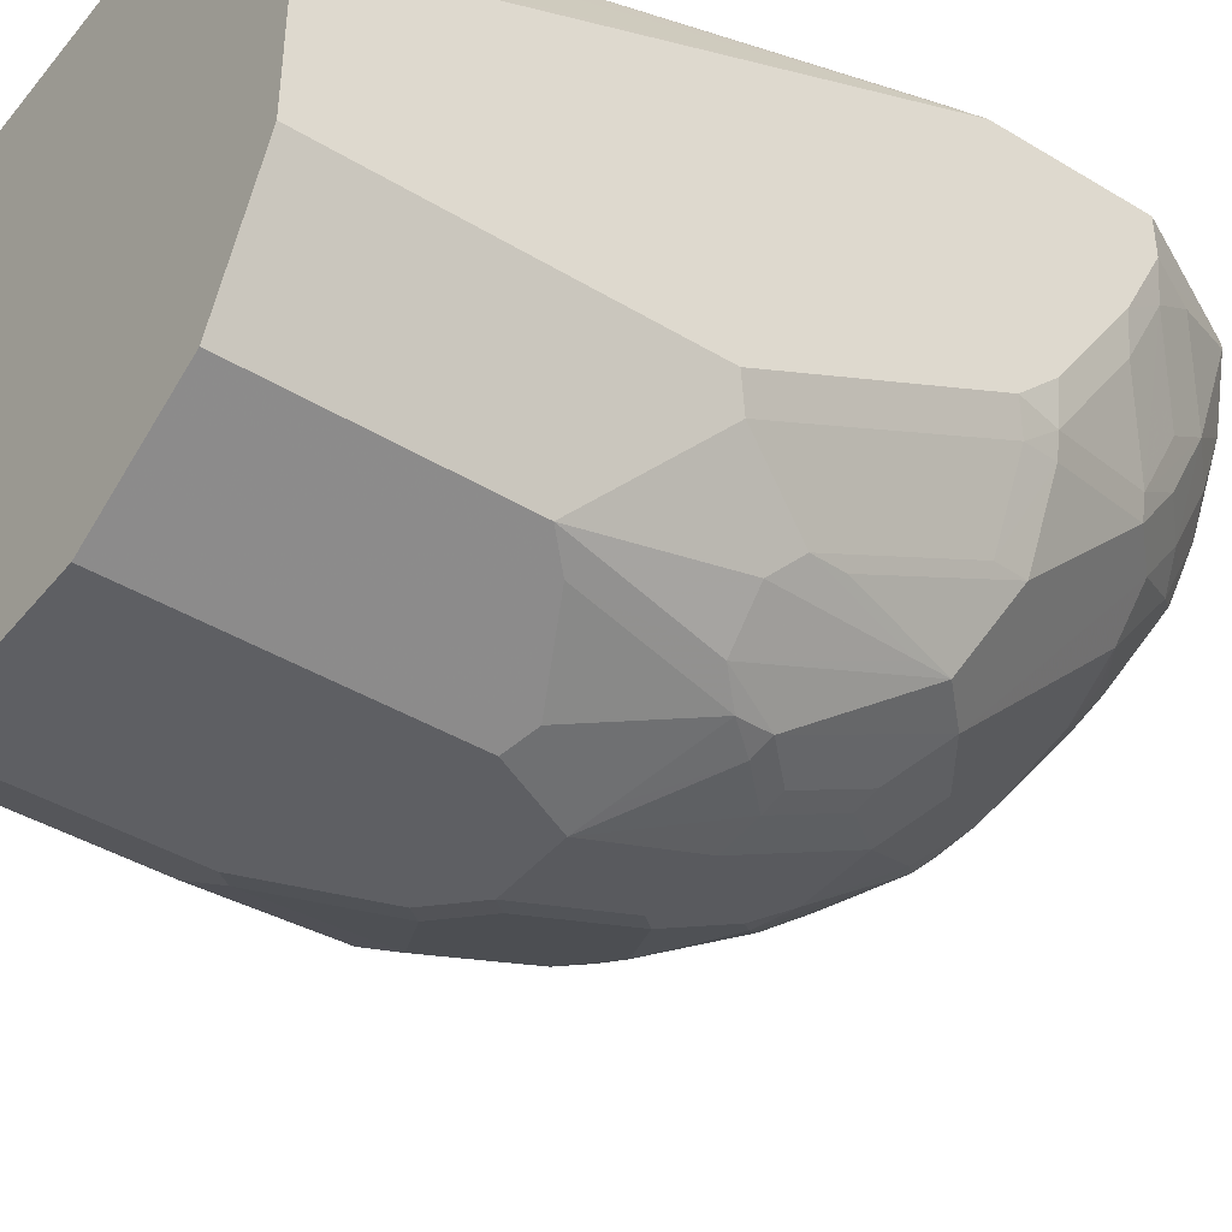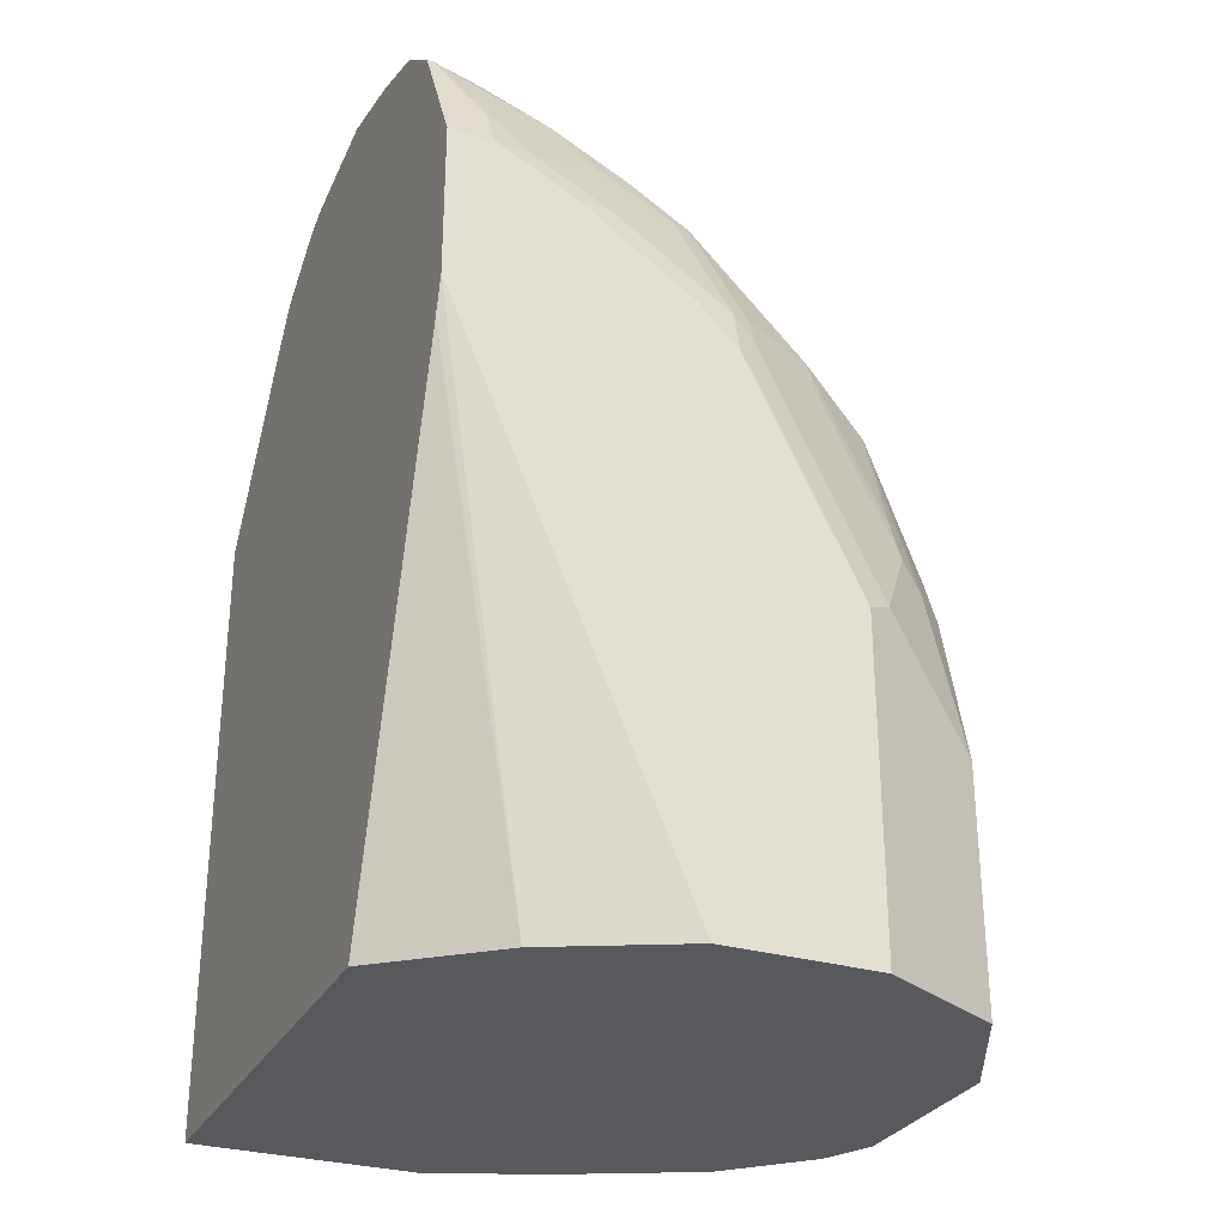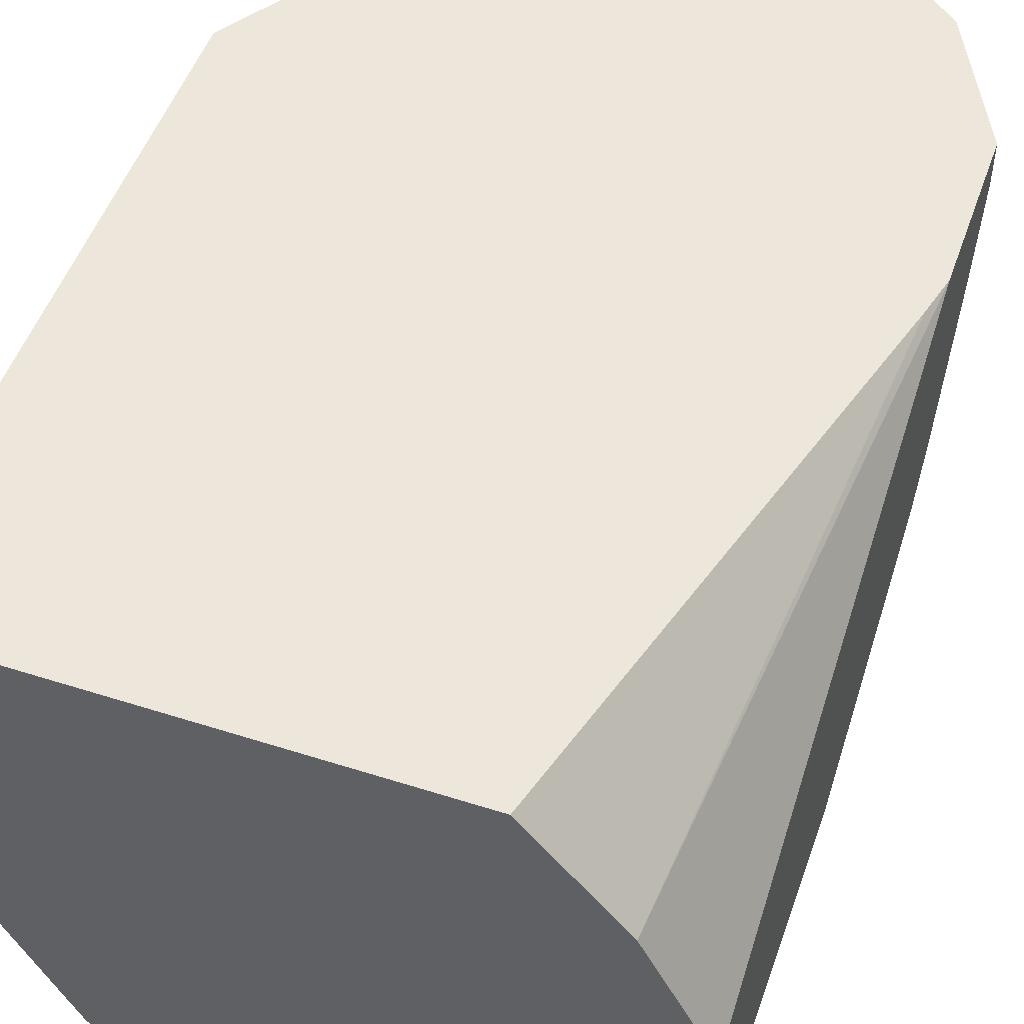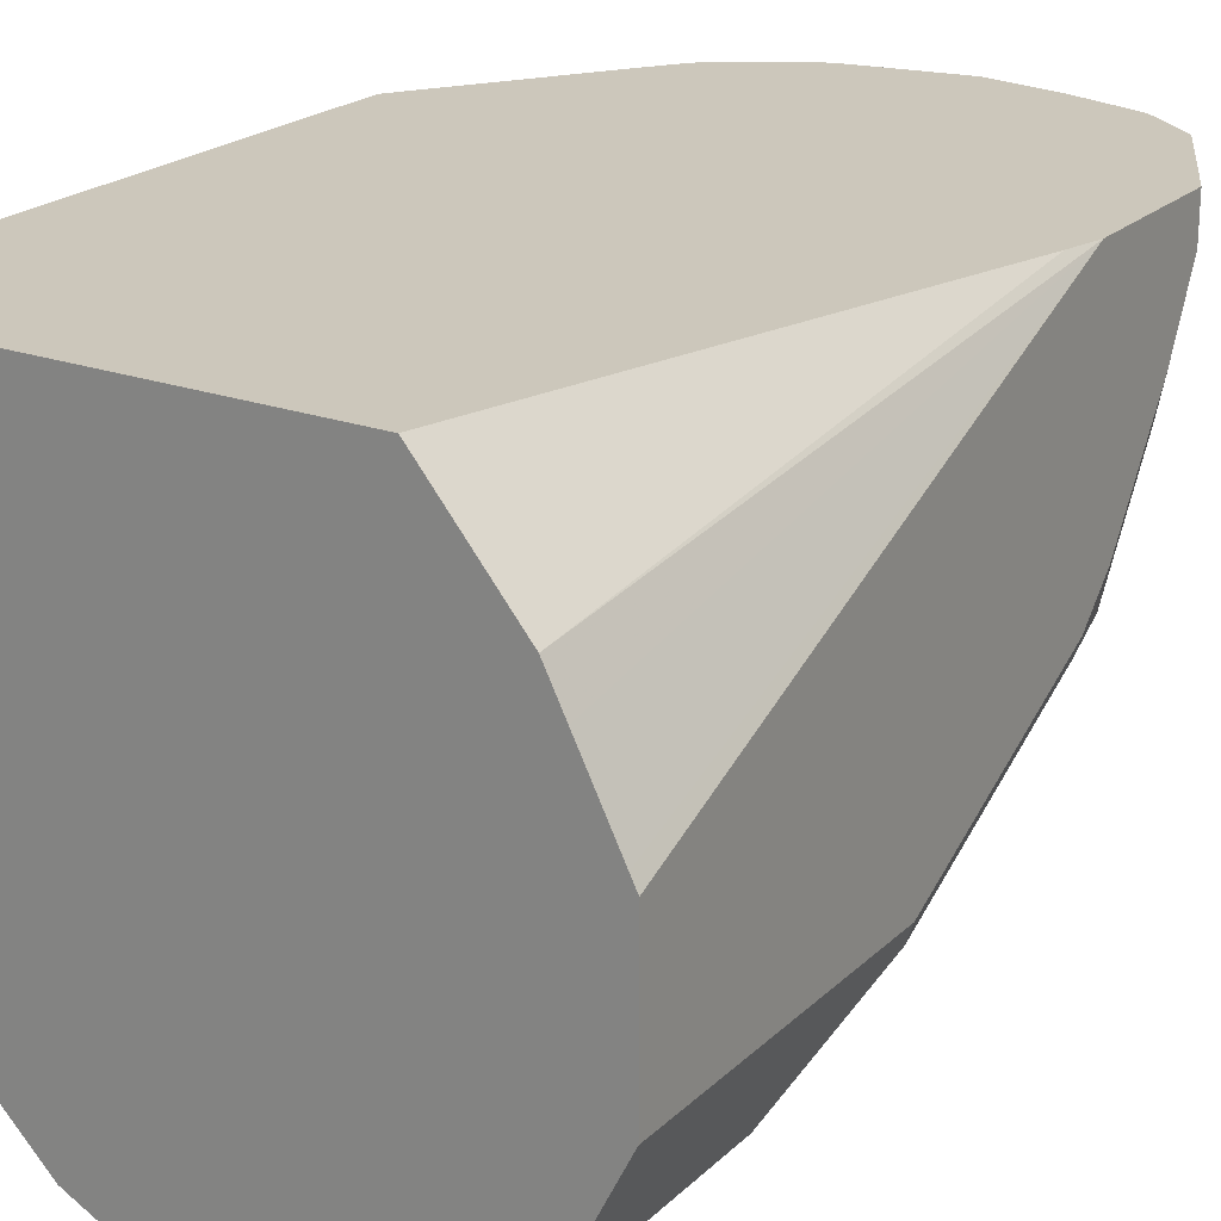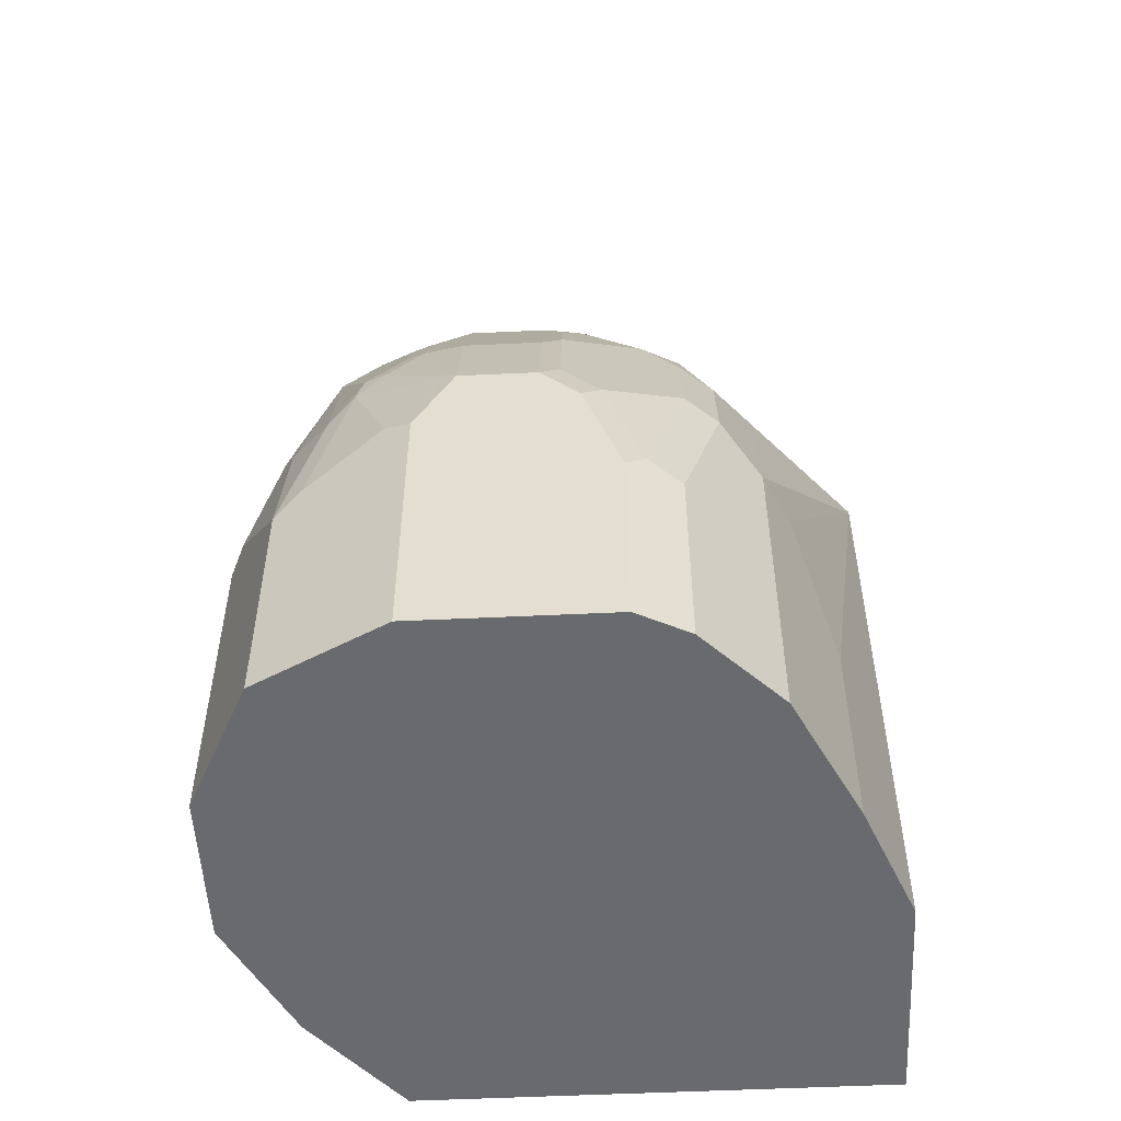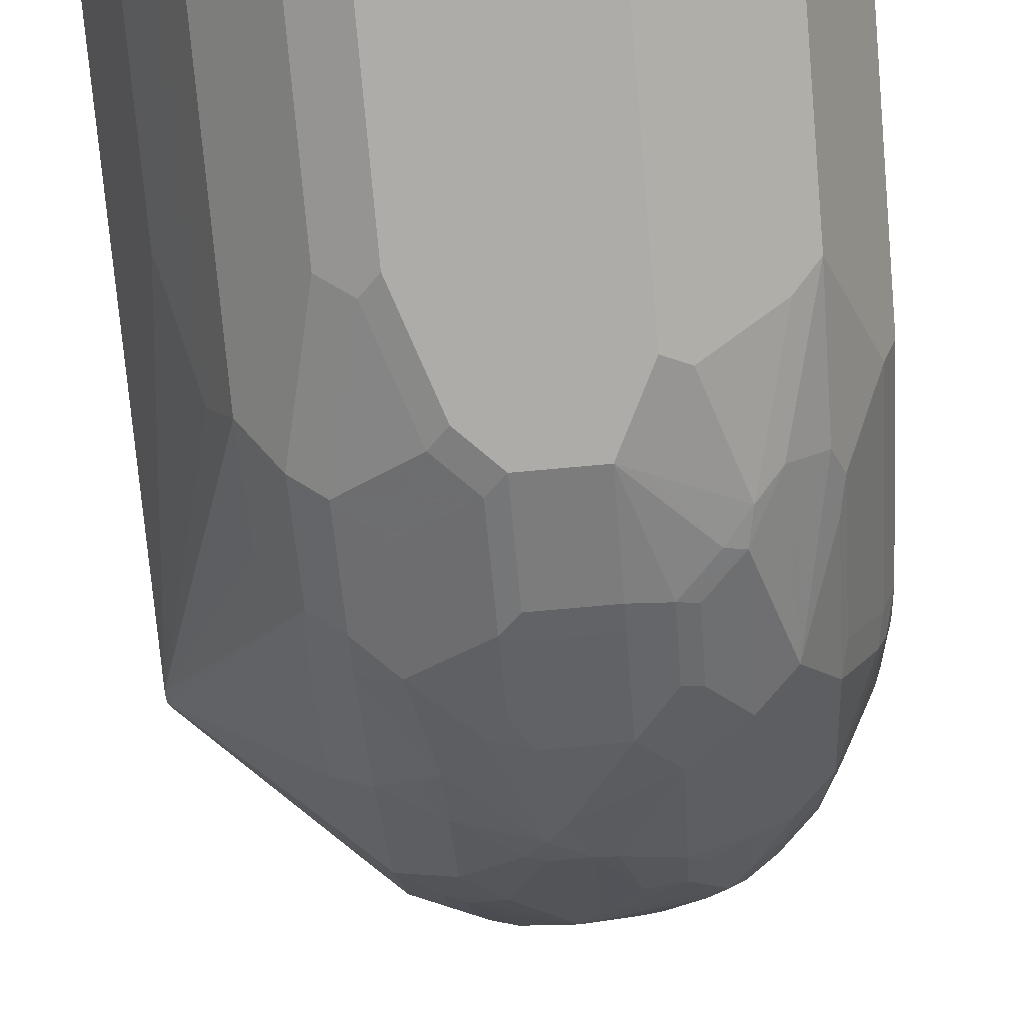
<metadata>
{"format":"obj","ext":"obj","renderer":"f3d","projection":"perspective","resolution":1024,"background":"white","views":[{"elev":-42.0,"azim":-125.9,"up":"+Y"},{"elev":-29.5,"azim":-113.5,"up":"+Z"},{"elev":51.0,"azim":-160.8,"up":"+Y"},{"elev":21.7,"azim":-147.4,"up":"+Y"},{"elev":-53.1,"azim":2.9,"up":"+Z"},{"elev":-77.0,"azim":-174.9,"up":"+Y"}]}
</metadata>
<code>
v 0.4511 0.01639 0.1277
v 0.4086 0.01639 0.1923
v 0.4511 -0.05974 0.1277
v 0.4511 0.01639 -0.1078
v 0.3998 0.01639 0.2051
v 0.4086 0.004805 0.1923
v 0.4511 -0.06799 0.1236
v 0.3966 0.01081 0.2091
v 0.3942 -0.009618 0.2067
v 0.3966 -0.03246 0.1947
v 0.3821 -0.03246 0.2091
v 0.3821 -0.0613 0.1947
v 0.4511 -0.07006 -0.1078
v 0.274 0.01639 -0.1078
v 0.3966 0.01639 0.2091
v 0.4511 -0.07006 0.1194
v 0.3821 -0.09015 0.1802
v 0.3966 -0.09015 0.1658
v 0.3966 -0.119 0.137
v 0.3966 -0.1478 0.09371
v 0.3942 -0.1634 0.07207
v 0.3925 0.01639 0.2123
v 0.372 0.01639 0.2264
v 0.3846 -0.01923 0.2115
v 0.3677 -0.04688 0.2091
v 0.3557 -0.01923 0.2259
v 0.3677 -0.07573 0.1947
v 0.4326 -0.1154 -0.1078
v 0.2404 -0.02404 -0.1078
v 0.2199 0.01639 0.08668
v 0.4086 -0.149 0.0577
v 0.4086 -0.1634 0.01442
v 0.4182 -0.1442 0.01442
v 0.4326 -0.1154 -0.02882
v 0.3461 -0.09135 0.1923
v 0.3605 -0.1057 0.1778
v 0.3605 -0.1202 0.1634
v 0.3821 -0.1334 0.137
v 0.3821 -0.1622 0.09371
v 0.3821 -0.1694 0.07931
v 0.3942 -0.1779 0.02886
v 0.3628 0.01639 0.2301
v 0.3605 0.01442 0.2307
v 0.3701 0.009612 0.2259
v 0.3605 -0.04509 0.2127
v 0.3461 -0.01443 0.2307
v 0.3605 -0.07391 0.1983
v 0.4182 -0.1442 -0.1078
v 0.2333 -0.03823 -0.1078
v 0.2163 0.01639 0.1009
v 0.4086 -0.1634 -0.1078
v 0.4111 -0.1584 -0.1078
v 0.3245 -0.06492 0.2127
v 0.3317 -0.125 0.1682
v 0.3389 -0.1262 0.1658
v 0.3605 -0.1346 0.149
v 0.3677 -0.1406 0.137
v 0.3605 -0.1496 0.1298
v 0.3677 -0.1694 0.09371
v 0.3677 -0.1839 0.0505
v 0.3821 -0.1839 0.03606
v 0.3798 -0.1923 -0.02882
v 0.3605 0.01639 0.2307
v 0.3192 0.01639 0.2376
v 0.3029 -0.01443 0.2307
v 0.2188 -0.06707 -0.1078
v 0.2163 0.01639 0.1586
v 0.2163 -0.07212 -0.1078
v 0.3798 -0.1923 -0.1078
v 0.2956 -0.02165 0.2271
v 0.2812 -0.05049 0.2127
v 0.3173 -0.07212 0.2073
v 0.3173 -0.125 0.1682
v 0.3317 -0.1352 0.1586
v 0.3461 -0.164 0.1154
v 0.3461 -0.1785 0.08651
v 0.3389 -0.1839 0.07931
v 0.3389 -0.1983 0.03606
v 0.3533 -0.1983 0.02166
v 0.3677 -0.1983 -0.02162
v 0.3605 -0.2019 -0.02882
v 0.3752 -0.1946 -0.1078
v 0.2884 0.01639 0.2315
v 0.2884 -2.86e-06 0.2307
v 0.2163 -2.86e-06 0.1586
v 0.217 0.01639 0.1599
v 0.2163 -0.1298 -0.1078
v 0.2812 -0.007225 0.2271
v 0.2668 -0.03607 0.2127
v 0.274 -0.05769 0.2073
v 0.2884 -0.08654 0.1929
v 0.3029 -0.09135 0.1923
v 0.3101 -0.1226 0.1694
v 0.2884 -0.149 0.1346
v 0.3245 -0.1406 0.1514
v 0.3317 -0.1634 0.1202
v 0.3389 -0.1694 0.1082
v 0.3317 -0.1827 0.08171
v 0.3317 -0.1875 0.07207
v 0.3317 -0.2019 0.02886
v 0.3461 -0.2019 0.01442
v 0.3605 -0.2019 -0.1078
v 0.2616 0.01639 0.2232
v 0.2199 -0.01443 0.1604
v 0.2211 -2.86e-06 0.1682
v 0.2163 -0.02885 0.1442
v 0.2218 0.01639 0.1696
v 0.227 -0.1511 -0.1078
v 0.2163 -0.1298 0.01442
v 0.2524 -0.007225 0.2127
v 0.2548 -0.02885 0.2067
v 0.2668 -0.05049 0.2055
v 0.2668 -0.06492 0.1983
v 0.2668 -0.09372 0.1767
v 0.2812 -0.09372 0.1839
v 0.2884 -0.1057 0.1778
v 0.2884 -0.1202 0.1634
v 0.2668 -0.1514 0.119
v 0.3029 -0.1634 0.1202
v 0.3317 -0.1682 0.1106
v 0.3029 -0.1827 0.08171
v 0.3029 -0.1875 0.07207
v 0.3029 -0.2019 0.02886
v 0.2884 -0.2019 -0.1078
v 0.2589 0.01639 0.2216
v 0.2596 0.01442 0.2217
v 0.2199 -0.04327 0.146
v 0.2344 -0.07212 0.1604
v 0.2344 -0.04327 0.1748
v 0.2404 -0.02885 0.1923
v 0.226 -2.86e-06 0.1778
v 0.2362 0.01639 0.1984
v 0.2163 -0.07212 0.1154
v 0.2404 -0.1779 -0.1078
v 0.2404 -0.1779 -0.01922
v 0.2356 -0.1682 -0.009585
v 0.2211 -0.1394 0.01926
v 0.2163 -0.08654 0.1009
v 0.2404 0.01442 0.2067
v 0.2548 -0.05769 0.1923
v 0.2524 -0.07934 0.1767
v 0.238 -0.1226 0.119
v 0.2524 -0.1514 0.1045
v 0.2668 -0.1803 0.06132
v 0.2812 -0.1658 0.1045
v 0.2884 -0.1694 0.1027
v 0.3029 -0.1682 0.1106
v 0.2884 -0.1839 0.0739
v 0.2932 -0.1971 0.03366
v 0.2884 -0.2019 1.747e-05
v 0.274 -0.1839 0.05949
v 0.25 -0.1827 -0.1078
v 0.2404 0.01639 0.2067
v 0.2199 -0.08654 0.1171
v 0.238 -0.07934 0.1622
v 0.2404 -0.05769 0.1778
v 0.25 -0.1827 -0.009585
v 0.2548 -0.1779 0.03846
v 0.2404 -0.1634 0.03846
v 0.2356 -0.1538 0.0481
v 0.2211 -0.125 0.0481
v 0.2211 -0.09613 0.1058
v 0.2235 -0.09372 0.119
v 0.2356 -0.125 0.1058
v 0.238 -0.1514 0.06132
v 0.25 -0.1538 0.09131
v 0.2812 -0.1803 0.07569
v 0.2644 -0.1827 0.0481
v 0.2788 -0.1971 0.004819
f 94 117 114
f 92 116 93
f 94 145 119
f 94 114 118
f 94 118 145
f 93 117 94
f 93 116 117
f 94 119 95
f 90 113 114
f 91 115 116
f 91 114 115
f 90 114 91
f 90 112 113
f 95 119 96
f 89 112 90
f 89 140 112
f 91 116 92
f 96 119 147
f 104 130 131
f 96 120 97
f 89 111 140
f 106 133 154
f 105 132 107
f 105 131 132
f 104 131 105
f 104 129 130
f 104 128 129
f 104 127 128
f 104 106 127
f 103 126 110
f 103 125 126
f 99 123 100
f 99 122 123
f 98 147 121
f 98 120 147
f 98 122 99
f 98 121 122
f 96 147 120
f 89 110 111
f 73 94 95
f 88 103 89
f 75 77 76
f 75 97 77
f 75 96 97
f 74 96 75
f 74 95 96
f 73 92 93
f 73 95 74
f 106 154 127
f 73 93 94
f 72 92 73
f 72 91 92
f 72 90 91
f 71 89 90
f 70 89 71
f 70 88 89
f 70 84 88
f 67 85 86
f 77 97 120
f 77 120 98
f 77 98 99
f 77 99 100
f 87 108 109
f 85 106 104
f 85 107 86
f 85 105 107
f 85 104 105
f 84 103 88
f 83 103 84
f 81 102 82
f 89 103 110
f 81 124 102
f 81 123 150
f 81 100 123
f 81 101 100
f 80 101 81
f 79 101 80
f 79 100 101
f 78 100 79
f 77 100 78
f 81 150 124
f 108 134 135
f 127 154 128
f 108 136 137
f 143 165 160
f 142 155 163
f 142 165 143
f 142 160 165
f 142 164 160
f 142 163 164
f 141 155 142
f 140 155 141
f 140 156 155
f 160 164 162
f 138 161 162
f 138 162 154
f 137 161 138
f 137 160 161
f 136 160 137
f 135 160 136
f 135 159 160
f 143 160 166
f 135 158 159
f 143 166 158
f 144 151 148
f 65 84 70
f 159 166 160
f 158 166 159
f 157 168 158
f 157 169 168
f 154 163 155
f 154 162 163
f 150 169 157
f 150 168 169
f 149 151 168
f 149 168 150
f 145 148 146
f 145 167 148
f 144 168 151
f 144 158 168
f 144 167 145
f 144 148 167
f 143 158 144
f 108 135 136
f 135 157 158
f 134 152 157
f 118 141 142
f 118 144 145
f 118 143 144
f 118 142 143
f 114 141 118
f 114 116 115
f 114 117 116
f 113 141 114
f 113 140 141
f 112 140 113
f 111 130 140
f 110 130 111
f 110 139 130
f 110 125 139
f 110 126 125
f 109 137 138
f 108 137 109
f 119 145 146
f 134 157 135
f 119 146 147
f 121 147 146
f 133 138 154
f 132 139 153
f 131 139 132
f 130 156 140
f 130 139 131
f 128 154 155
f 128 130 129
f 128 156 130
f 128 155 156
f 125 153 139
f 124 157 152
f 124 150 157
f 123 151 149
f 123 148 151
f 123 149 150
f 122 148 123
f 121 146 148
f 121 148 122
f 64 84 65
f 3 10 11
f 62 82 69
f 8 22 23
f 8 15 22
f 7 21 16
f 7 20 21
f 7 19 20
f 7 18 19
f 7 17 18
f 7 12 17
f 5 8 6
f 5 15 8
f 4 29 14
f 4 49 29
f 4 66 49
f 4 68 66
f 4 87 68
f 4 108 87
f 4 134 108
f 8 23 24
f 4 152 134
f 8 24 9
f 9 11 10
f 17 38 18
f 17 37 38
f 17 36 37
f 17 35 36
f 17 27 35
f 16 33 34
f 16 32 33
f 16 31 32
f 16 21 31
f 14 29 30
f 13 34 28
f 13 16 34
f 12 27 17
f 11 26 25
f 11 24 26
f 11 27 12
f 11 25 27
f 9 24 11
f 18 38 19
f 4 124 152
f 4 82 102
f 1 125 103
f 1 153 125
f 1 132 153
f 1 107 132
f 1 86 107
f 1 67 86
f 1 50 67
f 1 30 50
f 1 14 30
f 1 4 14
f 1 13 4
f 1 16 13
f 1 7 16
f 1 3 7
f 1 6 3
f 1 2 6
f 160 162 161
f 1 103 83
f 4 102 124
f 1 83 64
f 1 63 42
f 4 69 82
f 4 51 69
f 4 52 51
f 4 48 52
f 4 28 48
f 4 13 28
f 3 12 7
f 3 11 12
f 3 9 10
f 3 8 9
f 3 6 8
f 2 5 6
f 1 5 2
f 1 15 5
f 1 22 15
f 1 23 22
f 1 42 23
f 1 64 63
f 64 83 84
f 19 38 39
f 20 39 21
f 53 65 70
f 50 85 67
f 50 106 85
f 50 133 106
f 50 138 133
f 50 109 138
f 50 87 109
f 50 68 87
f 50 66 68
f 49 66 50
f 46 65 53
f 46 64 65
f 45 53 47
f 45 46 53
f 43 64 46
f 43 63 64
f 42 63 43
f 53 70 71
f 41 80 62
f 53 71 90
f 53 72 73
f 62 81 82
f 62 80 81
f 61 79 80
f 60 77 78
f 60 79 61
f 60 78 79
f 59 75 76
f 59 77 60
f 59 76 77
f 58 74 75
f 58 75 59
f 56 58 57
f 56 74 58
f 55 74 56
f 54 74 55
f 54 73 74
f 53 73 54
f 53 90 72
f 19 39 20
f 41 61 80
f 40 60 61
f 29 49 50
f 28 33 48
f 28 34 33
f 27 47 35
f 27 45 47
f 26 46 45
f 26 43 46
f 26 44 43
f 25 45 27
f 25 26 45
f 24 44 26
f 23 44 24
f 23 43 44
f 23 42 43
f 21 41 31
f 21 40 41
f 21 39 40
f 29 50 30
f 40 61 41
f 31 41 32
f 32 62 69
f 40 59 60
f 39 58 59
f 39 59 40
f 38 56 57
f 38 58 39
f 38 57 58
f 37 56 38
f 37 55 56
f 36 55 37
f 35 55 36
f 35 54 55
f 35 53 54
f 35 47 53
f 33 52 48
f 32 52 33
f 32 51 52
f 32 69 51
f 32 41 62
f 162 164 163

</code>
